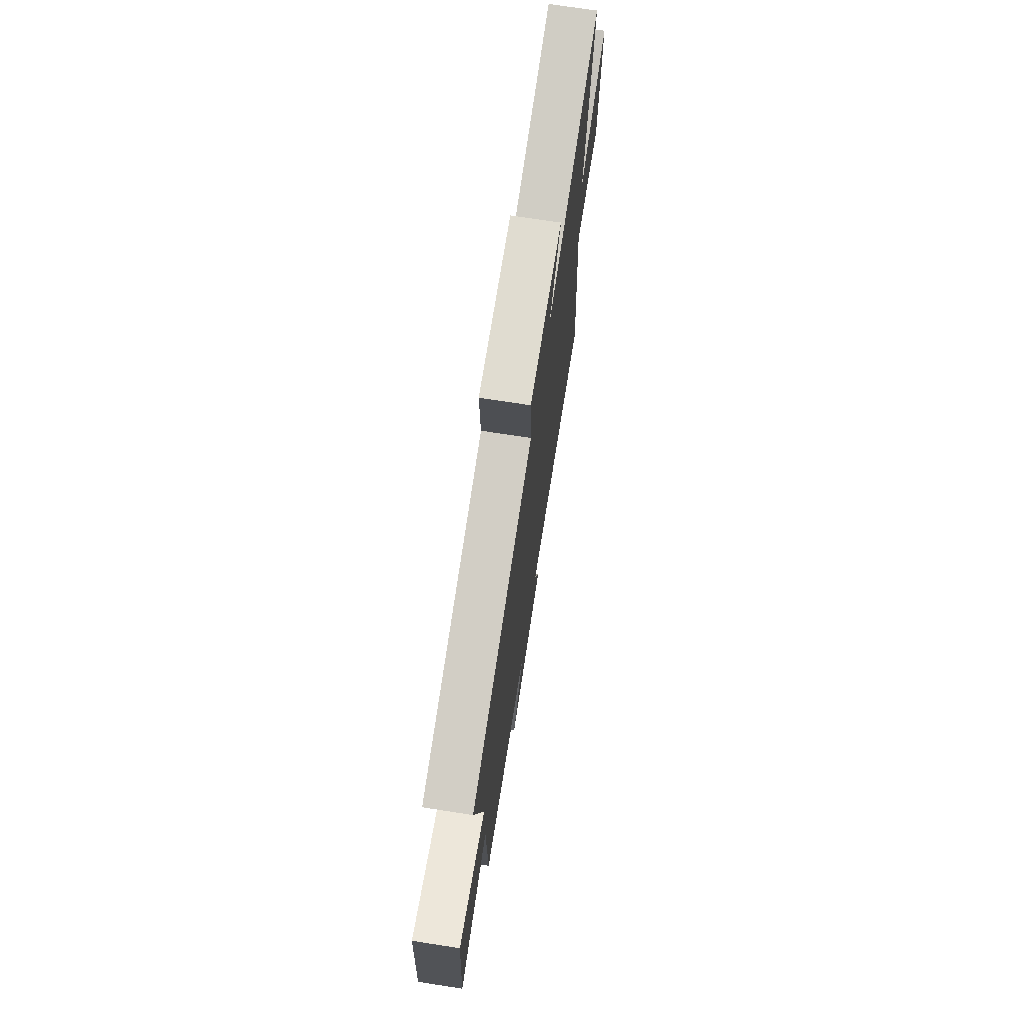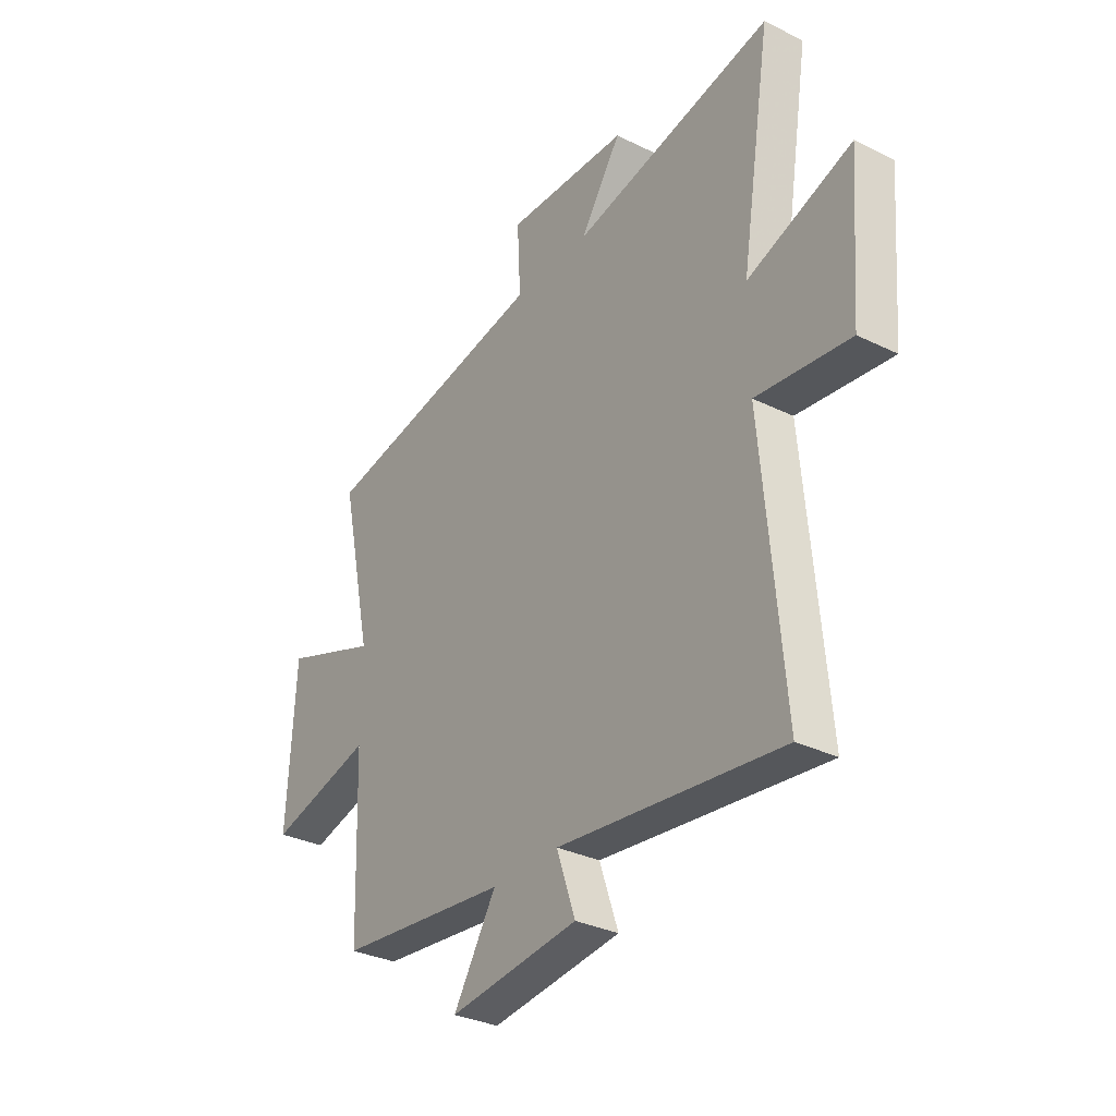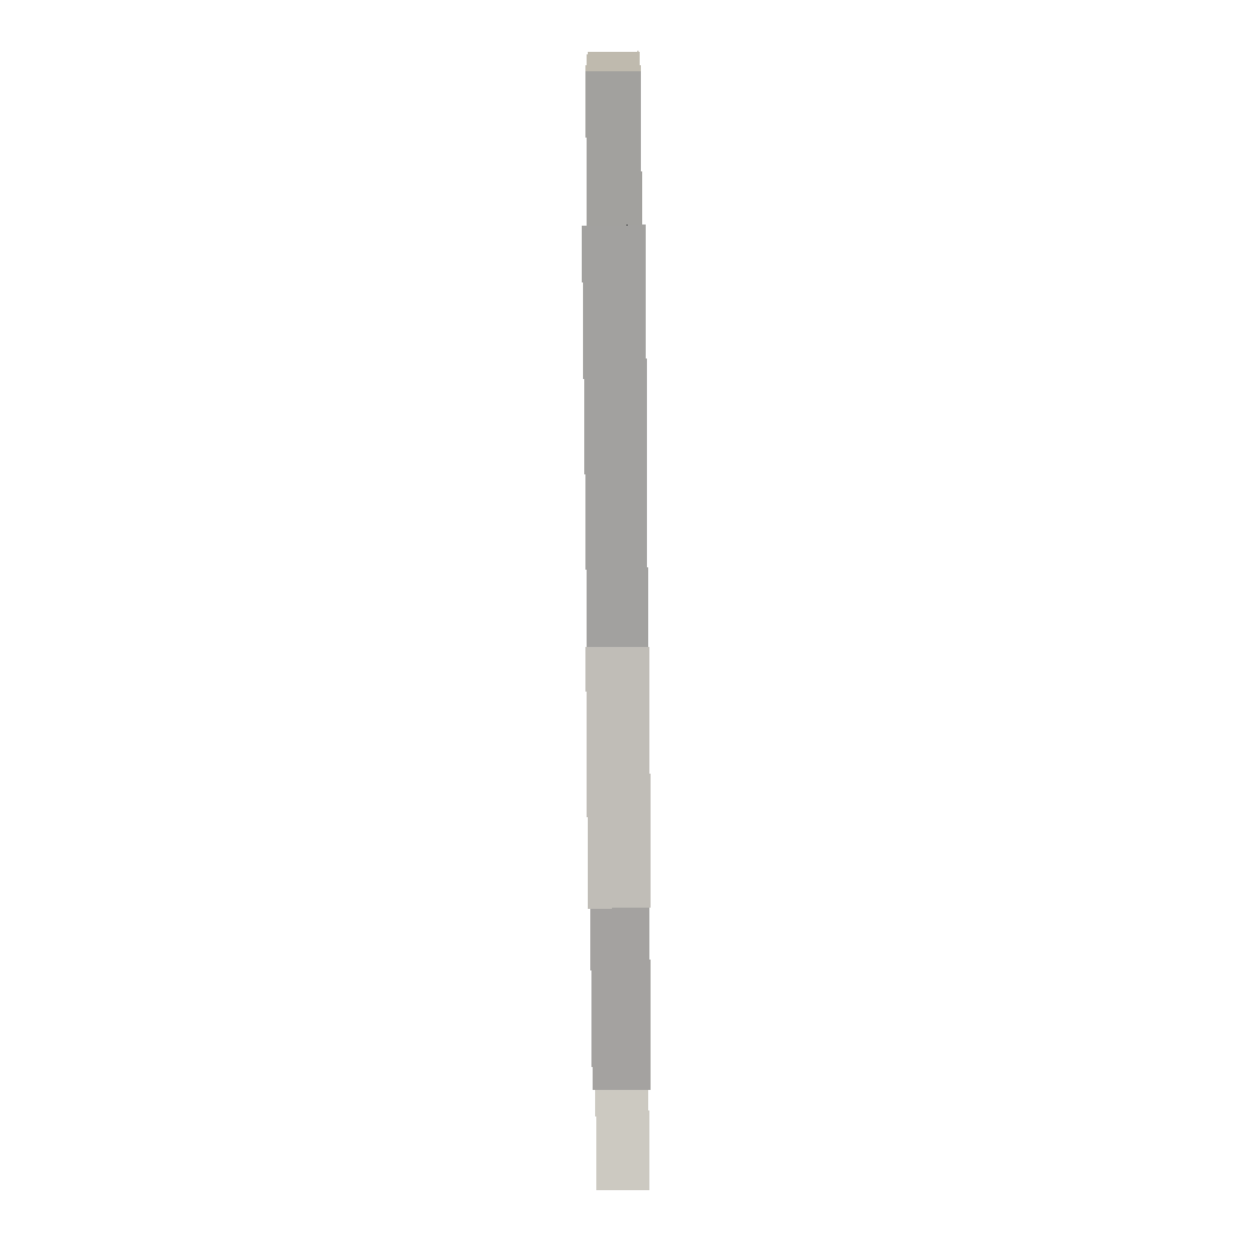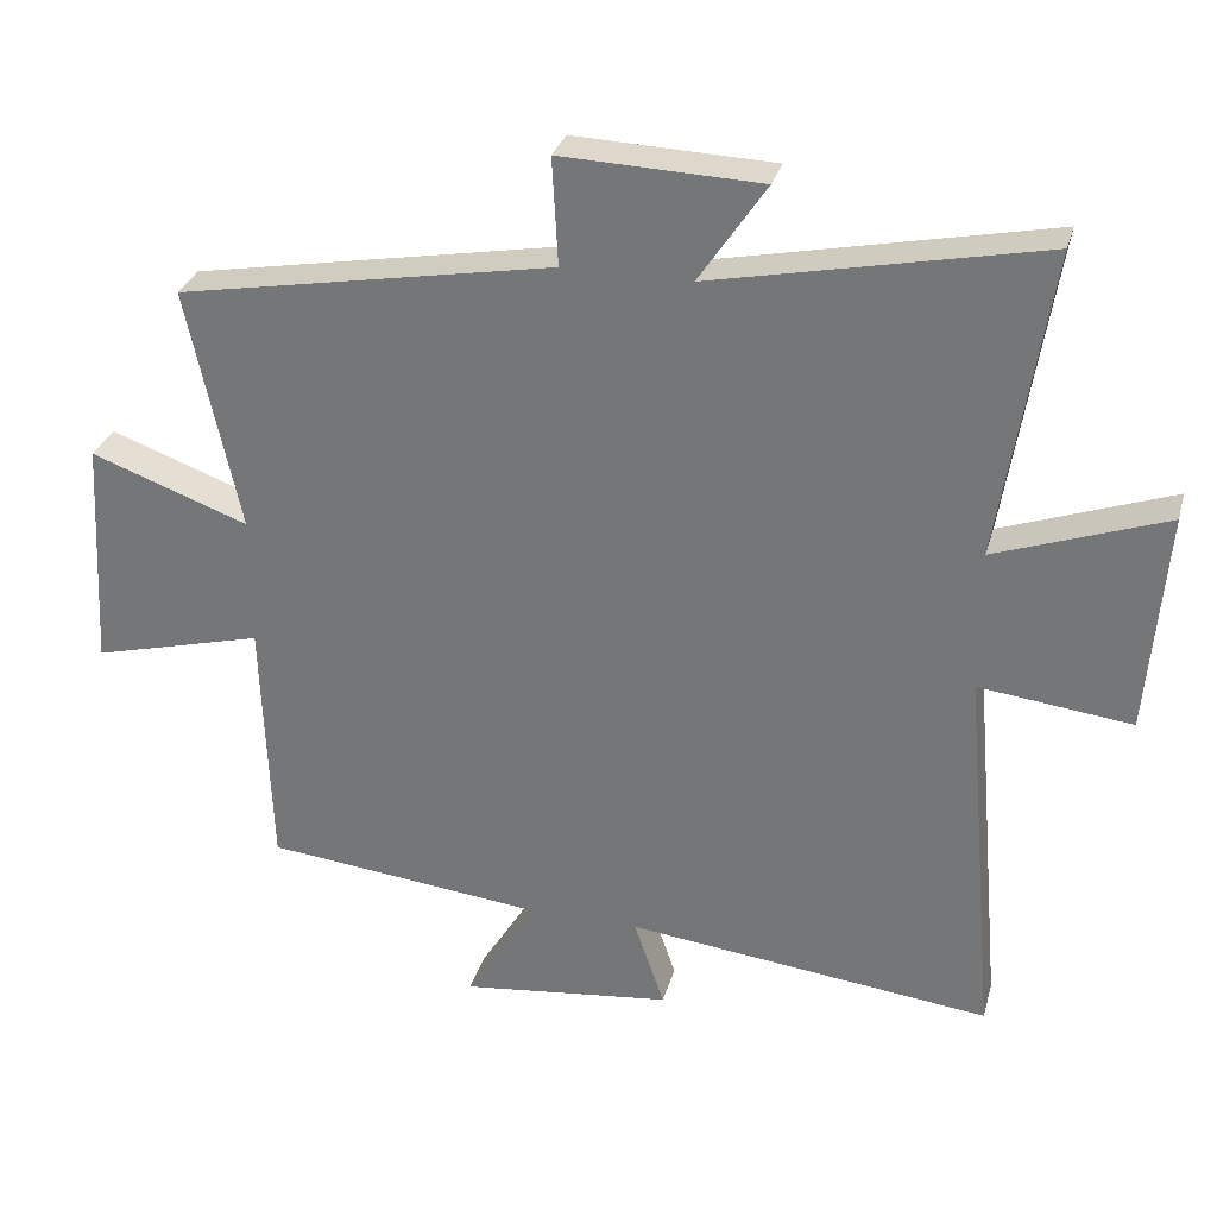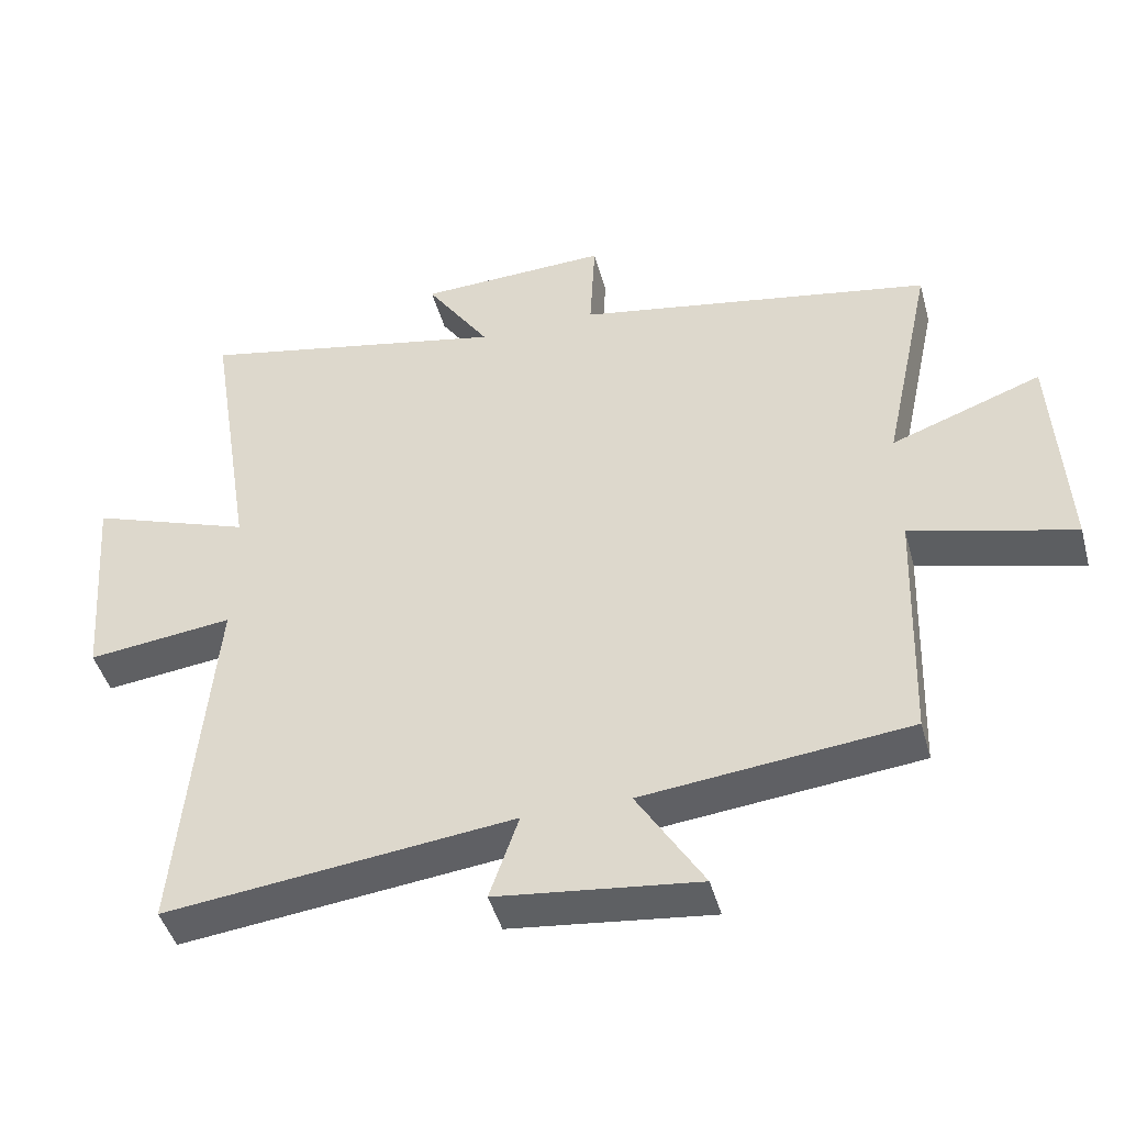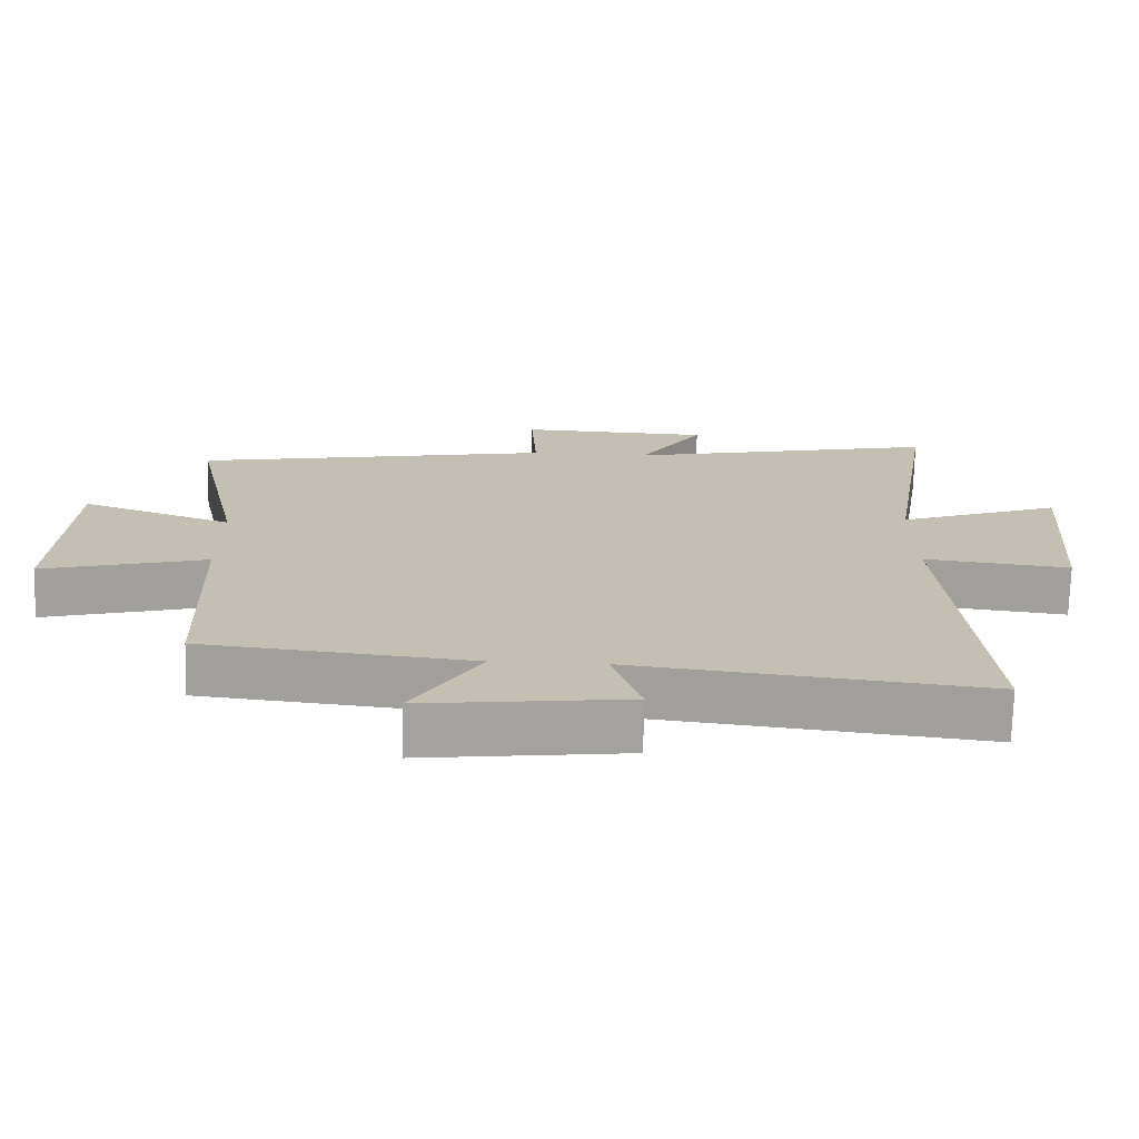
<metadata>
{"format":"obj","ext":"obj","renderer":"f3d","projection":"perspective","resolution":1024,"background":"white","views":[{"elev":71.6,"azim":-81.2,"up":"+Z"},{"elev":-32.0,"azim":55.4,"up":"+Z"},{"elev":-78.8,"azim":90.5,"up":"+Z"},{"elev":30.4,"azim":14.8,"up":"+Z"},{"elev":-45.1,"azim":-164.9,"up":"+Z"},{"elev":-72.3,"azim":-1.4,"up":"+Z"}]}
</metadata>
<code>
v 0.547 0.07 -0.558
v 0.047 0.07 -0.5
v 0.089 0.07 -0.622
v -0.201 0.07 -0.656
v -0.105 0.07 -0.5
v -0.488 0.07 -0.459
v -0.5 0.07 -0.107
v -0.735 0.07 -0.168
v -0.717 0.07 0.152
v -0.5 0.07 0.073
v -0.572 0.07 0.407
v -0.056 0.07 0.5
v -0.064 0.07 0.647
v 0.21 0.07 0.637
v 0.118 0.07 0.5
v 0.568 0.07 0.593
v 0.5 0.07 0.169
v 0.733 0.07 0.252
v 0.709 0.07 -0.052
v 0.5 0.07 -0.027
v 0.547 0 -0.558
v 0.047 0 -0.5
v 0.089 0 -0.622
v -0.201 0 -0.656
v -0.105 0 -0.5
v -0.488 0 -0.459
v -0.5 0 -0.107
v -0.735 0 -0.168
v -0.717 0 0.152
v -0.5 0 0.073
v -0.572 0 0.407
v -0.056 0 0.5
v -0.064 0 0.647
v 0.21 0 0.637
v 0.118 0 0.5
v 0.568 0 0.593
v 0.5 0 0.169
v 0.733 0 0.252
v 0.709 0 -0.052
v 0.5 0 -0.027
f 17 18 19 20
f 15 16 17
f 15 17 20
f 12 13 14 15
f 20 1 2
f 15 20 2
f 12 15 2
f 11 12 2
f 10 11 2
f 7 8 9 10
f 7 10 2
f 6 7 2
f 5 6 2
f 2 3 4 5
f 40 39 38 37
f 37 36 35
f 40 37 35
f 35 34 33 32
f 22 21 40
f 22 40 35
f 22 35 32
f 22 32 31
f 22 31 30
f 30 29 28 27
f 22 30 27
f 22 27 26
f 22 26 25
f 25 24 23 22
f 1 21 22 2
f 2 22 23 3
f 3 23 24 4
f 4 24 25 5
f 5 25 26 6
f 6 26 27 7
f 7 27 28 8
f 8 28 29 9
f 9 29 30 10
f 10 30 31 11
f 11 31 32 12
f 12 32 33 13
f 13 33 34 14
f 14 34 35 15
f 15 35 36 16
f 16 36 37 17
f 17 37 38 18
f 18 38 39 19
f 19 39 40 20
f 20 40 21 1

</code>
